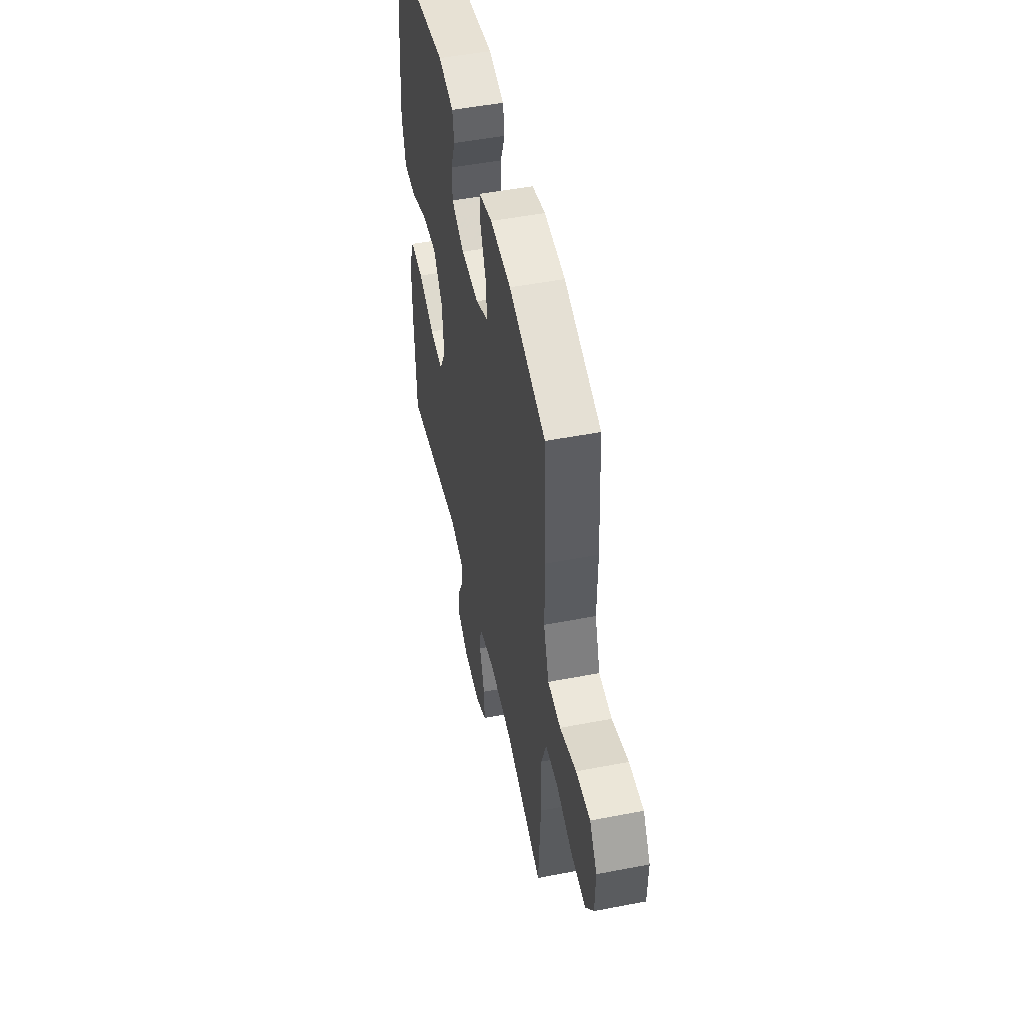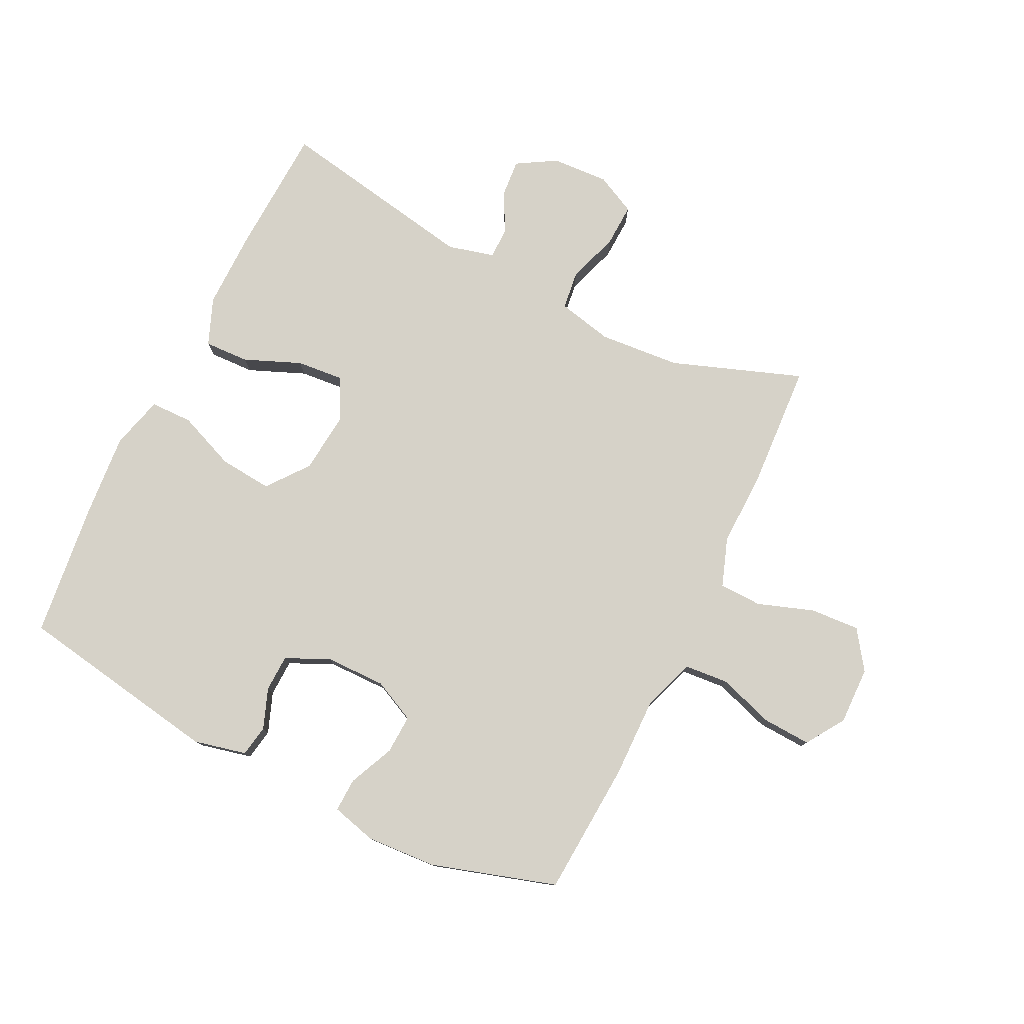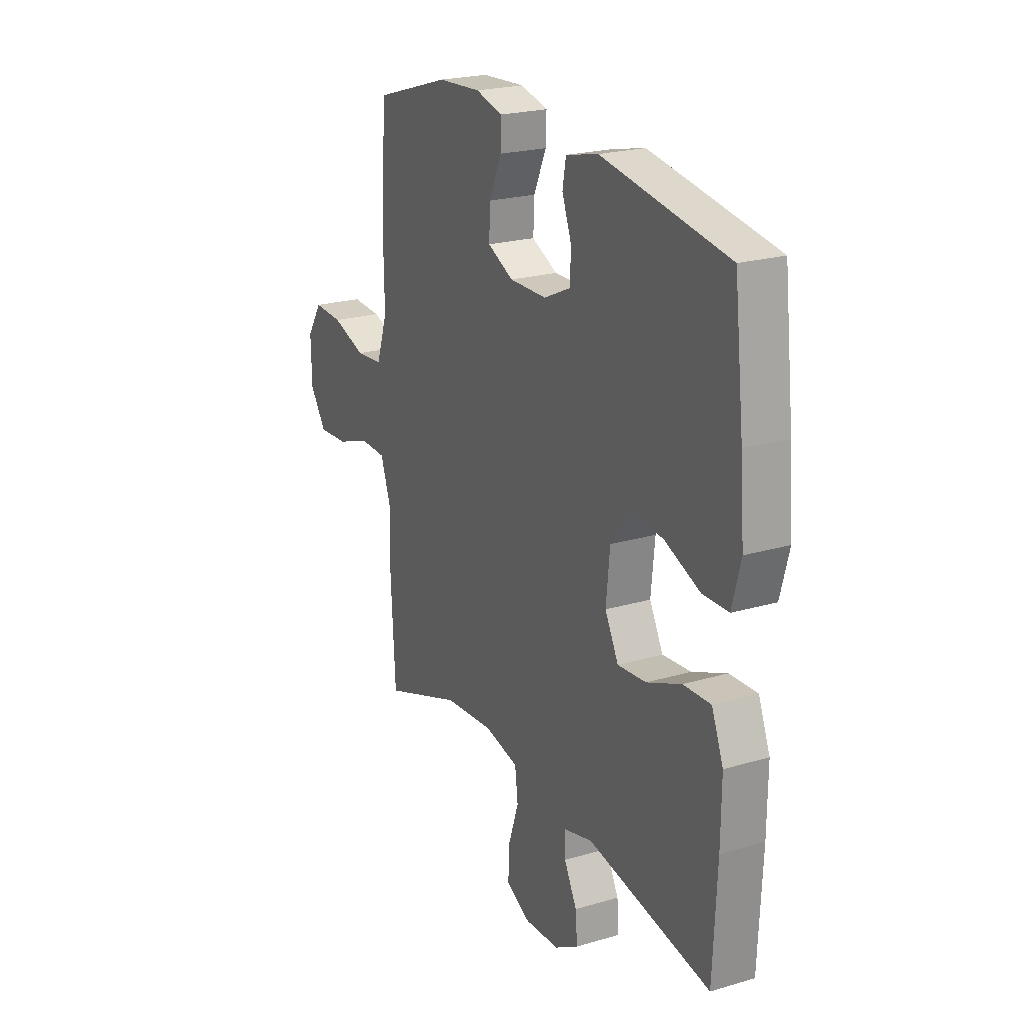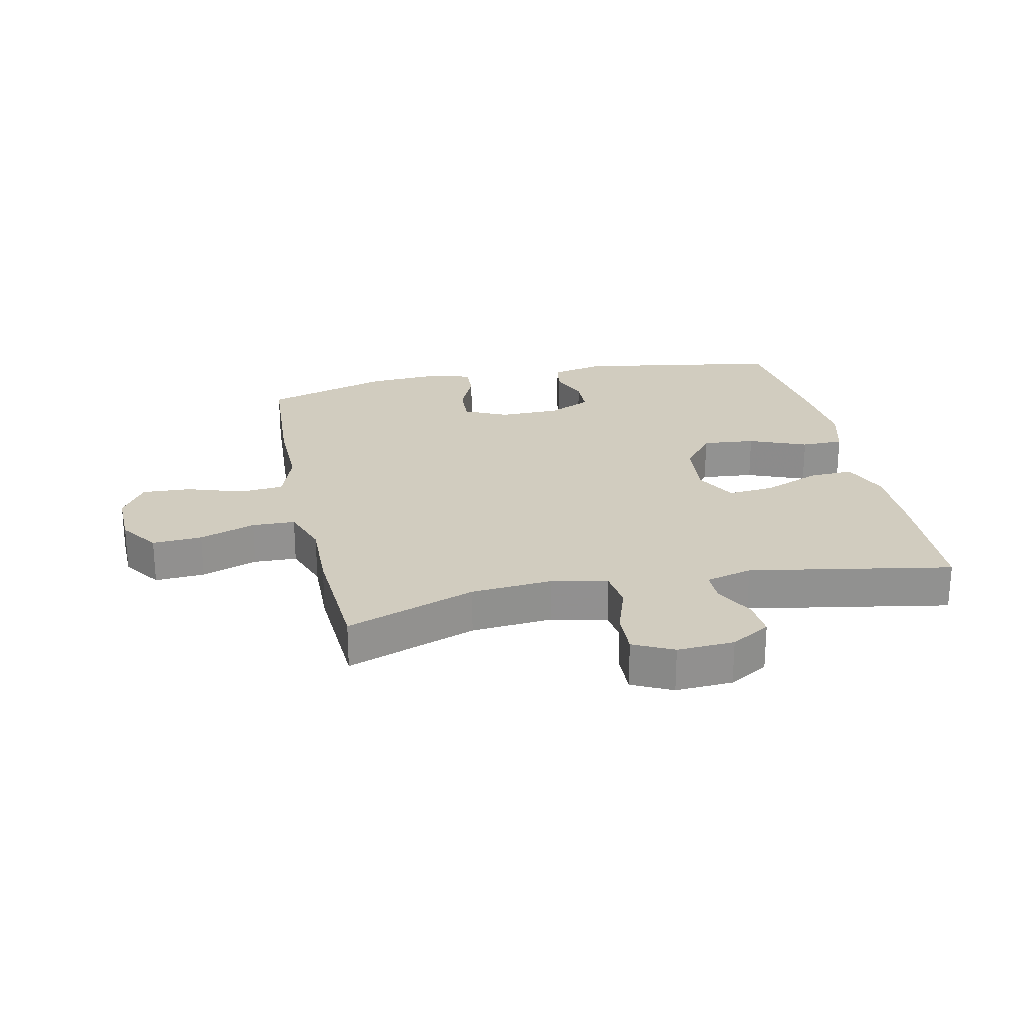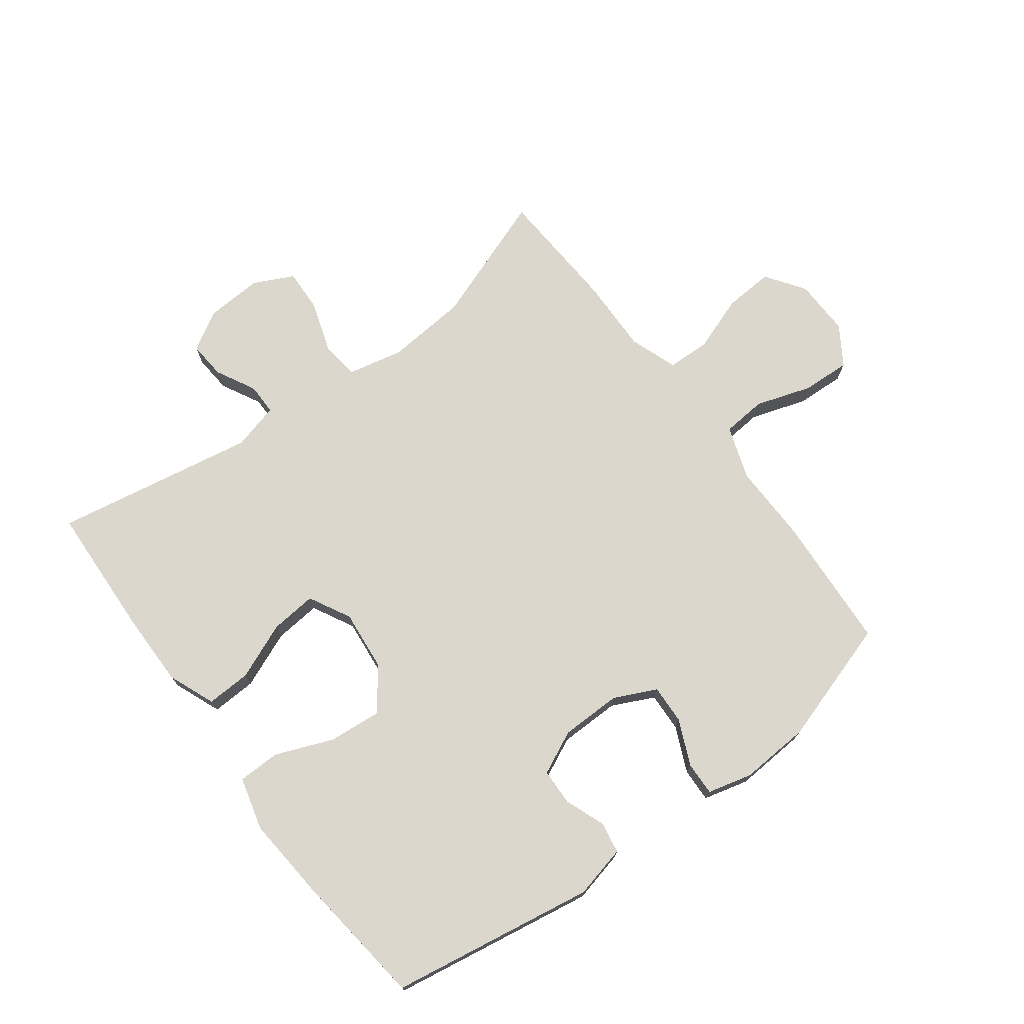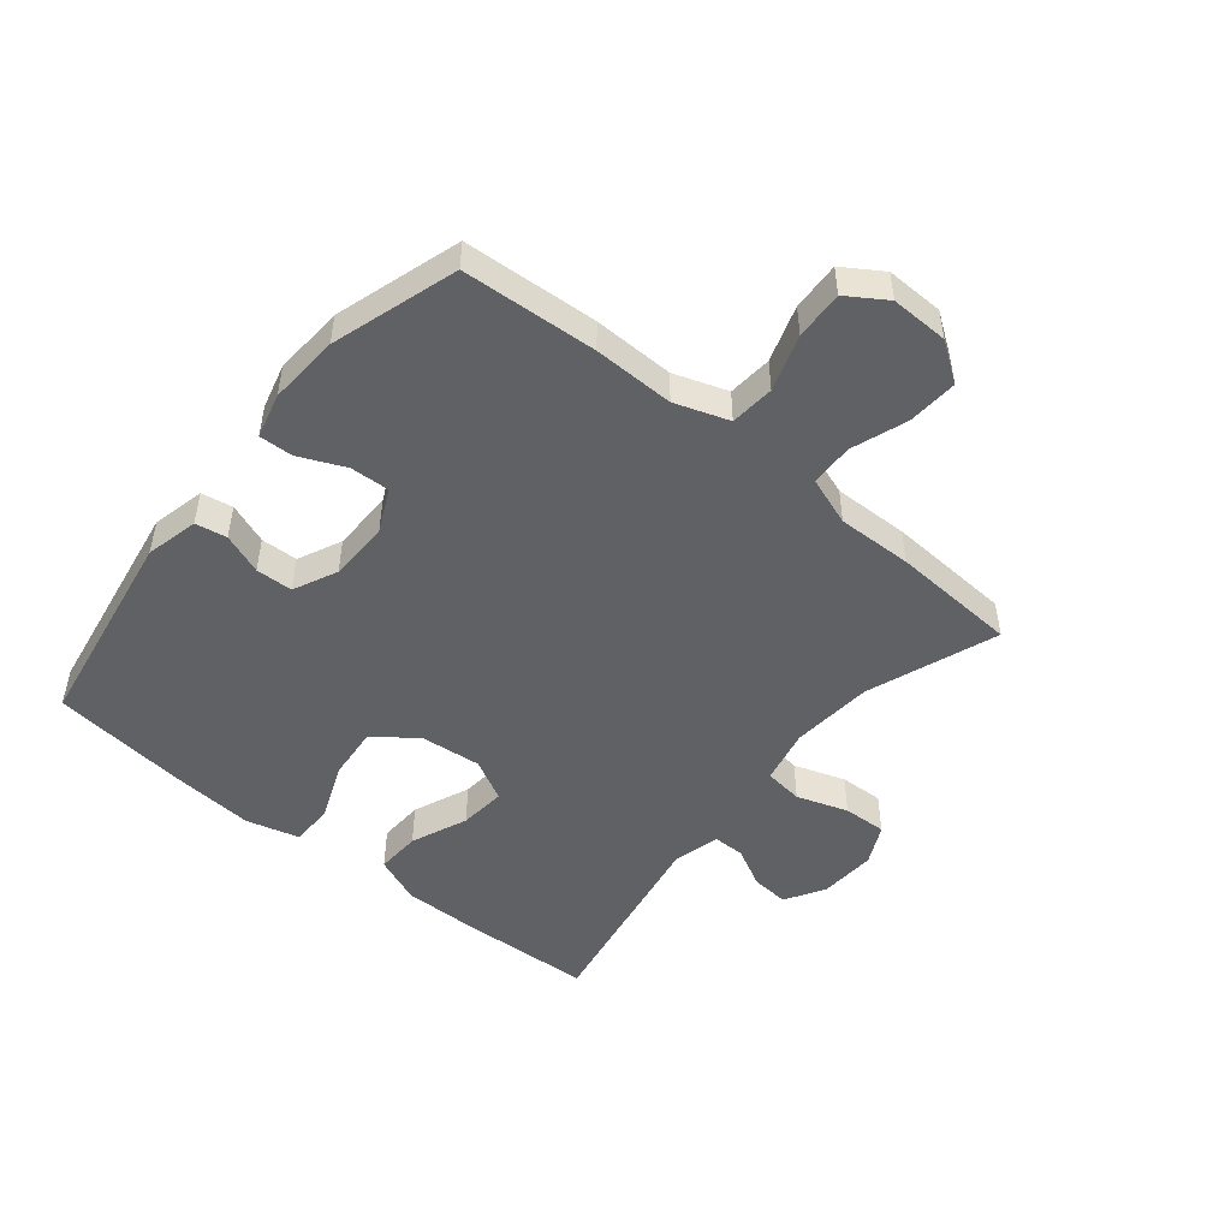
<metadata>
{"format":"obj","ext":"obj","renderer":"f3d","projection":"perspective","resolution":1024,"background":"white","views":[{"elev":49.9,"azim":78.0,"up":"+Z"},{"elev":78.4,"azim":26.2,"up":"+Y"},{"elev":22.3,"azim":-117.1,"up":"+Z"},{"elev":24.2,"azim":167.9,"up":"+Y"},{"elev":73.3,"azim":-36.9,"up":"+Y"},{"elev":-49.1,"azim":50.6,"up":"+Y"}]}
</metadata>
<code>
v -0.5 0.07 -0.5
v -0.51 0.07 -0.286
v -0.511 0.07 -0.162
v -0.48 0.07 -0.085
v -0.407 0.07 -0.088
v -0.315 0.07 -0.126
v -0.239 0.07 -0.133
v -0.203 0.07 -0.065
v -0.213 0.07 0.035
v -0.265 0.07 0.102
v -0.351 0.07 0.094
v -0.445 0.07 0.056
v -0.514 0.07 0.057
v -0.537 0.07 0.143
v -0.526 0.07 0.278
v -0.5 0.07 0.5
v -0.165 0.07 0.556
v -0.079 0.07 0.536
v -0.07 0.07 0.485
v -0.095 0.07 0.419
v -0.093 0.07 0.359
v -0.022 0.07 0.326
v 0.077 0.07 0.325
v 0.146 0.07 0.358
v 0.143 0.07 0.422
v 0.11 0.07 0.496
v 0.108 0.07 0.551
v 0.181 0.07 0.57
v 0.296 0.07 0.563
v 0.5 0.07 0.5
v 0.514 0.07 0.281
v 0.512 0.07 0.15
v 0.542 0.07 0.063
v 0.614 0.07 0.057
v 0.705 0.07 0.087
v 0.784 0.07 0.091
v 0.825 0.07 0.028
v 0.823 0.07 -0.066
v 0.779 0.07 -0.129
v 0.698 0.07 -0.124
v 0.607 0.07 -0.092
v 0.537 0.07 -0.094
v 0.509 0.07 -0.173
v 0.512 0.07 -0.295
v 0.5 0.07 -0.5
v 0.288 0.07 -0.423
v 0.155 0.07 -0.412
v 0.065 0.07 -0.432
v 0.057 0.07 -0.495
v 0.085 0.07 -0.578
v 0.088 0.07 -0.649
v 0.023 0.07 -0.681
v -0.07 0.07 -0.676
v -0.134 0.07 -0.638
v -0.129 0.07 -0.577
v -0.095 0.07 -0.512
v -0.095 0.07 -0.461
v -0.171 0.07 -0.441
v -0.5 0 -0.5
v -0.51 0 -0.286
v -0.511 0 -0.162
v -0.48 0 -0.085
v -0.407 0 -0.088
v -0.315 0 -0.126
v -0.239 0 -0.133
v -0.203 0 -0.065
v -0.213 0 0.035
v -0.265 0 0.102
v -0.351 0 0.094
v -0.445 0 0.056
v -0.514 0 0.057
v -0.537 0 0.143
v -0.526 0 0.278
v -0.5 0 0.5
v -0.165 0 0.556
v -0.079 0 0.536
v -0.07 0 0.485
v -0.095 0 0.419
v -0.093 0 0.359
v -0.022 0 0.326
v 0.077 0 0.325
v 0.146 0 0.358
v 0.143 0 0.422
v 0.11 0 0.496
v 0.108 0 0.551
v 0.181 0 0.57
v 0.296 0 0.563
v 0.5 0 0.5
v 0.514 0 0.281
v 0.512 0 0.15
v 0.542 0 0.063
v 0.614 0 0.057
v 0.705 0 0.087
v 0.784 0 0.091
v 0.825 0 0.028
v 0.823 0 -0.066
v 0.779 0 -0.129
v 0.698 0 -0.124
v 0.607 0 -0.092
v 0.537 0 -0.094
v 0.509 0 -0.173
v 0.512 0 -0.295
v 0.5 0 -0.5
v 0.288 0 -0.423
v 0.155 0 -0.412
v 0.065 0 -0.432
v 0.057 0 -0.495
v 0.085 0 -0.578
v 0.088 0 -0.649
v 0.023 0 -0.681
v -0.07 0 -0.676
v -0.134 0 -0.638
v -0.129 0 -0.577
v -0.095 0 -0.512
v -0.095 0 -0.461
v -0.171 0 -0.441
f 54 55 56
f 53 54 56
f 52 53 56
f 51 52 56
f 50 51 56
f 49 50 56
f 48 49 56 57
f 47 48 57 58
f 43 44 45 46
f 42 43 46 47
f 39 40 41
f 38 39 41
f 37 38 41
f 36 37 41
f 35 36 41
f 34 35 41
f 33 34 41 42
f 42 47 58
f 33 42 58
f 32 33 58
f 30 31 32
f 29 30 32
f 28 29 32
f 27 28 32
f 26 27 32
f 25 26 32
f 18 19 20
f 17 18 20
f 16 17 20
f 15 16 20
f 14 15 20
f 13 14 20
f 12 13 20
f 11 12 20
f 10 11 20 21
f 9 10 21 22
f 4 5 6
f 3 4 6
f 2 3 6
f 1 2 6
f 58 1 6
f 58 6 7
f 32 58 7 8
f 24 25 32
f 32 8 9
f 24 32 9
f 23 24 9
f 9 22 23
f 114 113 112
f 114 112 111
f 114 111 110
f 114 110 109
f 114 109 108
f 114 108 107
f 115 114 107 106
f 116 115 106 105
f 104 103 102 101
f 105 104 101 100
f 99 98 97
f 99 97 96
f 99 96 95
f 99 95 94
f 99 94 93
f 99 93 92
f 100 99 92 91
f 116 105 100
f 116 100 91
f 116 91 90
f 90 89 88
f 90 88 87
f 90 87 86
f 90 86 85
f 90 85 84
f 90 84 83
f 78 77 76
f 78 76 75
f 78 75 74
f 78 74 73
f 78 73 72
f 78 72 71
f 78 71 70
f 78 70 69
f 79 78 69 68
f 80 79 68 67
f 64 63 62
f 64 62 61
f 64 61 60
f 64 60 59
f 64 59 116
f 65 64 116
f 66 65 116 90
f 90 83 82
f 67 66 90
f 67 90 82
f 67 82 81
f 81 80 67
f 1 59 60 2
f 2 60 61 3
f 3 61 62 4
f 4 62 63 5
f 5 63 64 6
f 6 64 65 7
f 7 65 66 8
f 8 66 67 9
f 9 67 68 10
f 10 68 69 11
f 11 69 70 12
f 12 70 71 13
f 13 71 72 14
f 14 72 73 15
f 15 73 74 16
f 16 74 75 17
f 17 75 76 18
f 18 76 77 19
f 19 77 78 20
f 20 78 79 21
f 21 79 80 22
f 22 80 81 23
f 23 81 82 24
f 24 82 83 25
f 25 83 84 26
f 26 84 85 27
f 27 85 86 28
f 28 86 87 29
f 29 87 88 30
f 30 88 89 31
f 31 89 90 32
f 32 90 91 33
f 33 91 92 34
f 34 92 93 35
f 35 93 94 36
f 36 94 95 37
f 37 95 96 38
f 38 96 97 39
f 39 97 98 40
f 40 98 99 41
f 41 99 100 42
f 42 100 101 43
f 43 101 102 44
f 44 102 103 45
f 45 103 104 46
f 46 104 105 47
f 47 105 106 48
f 48 106 107 49
f 49 107 108 50
f 50 108 109 51
f 51 109 110 52
f 52 110 111 53
f 53 111 112 54
f 54 112 113 55
f 55 113 114 56
f 56 114 115 57
f 57 115 116 58
f 58 116 59 1

</code>
